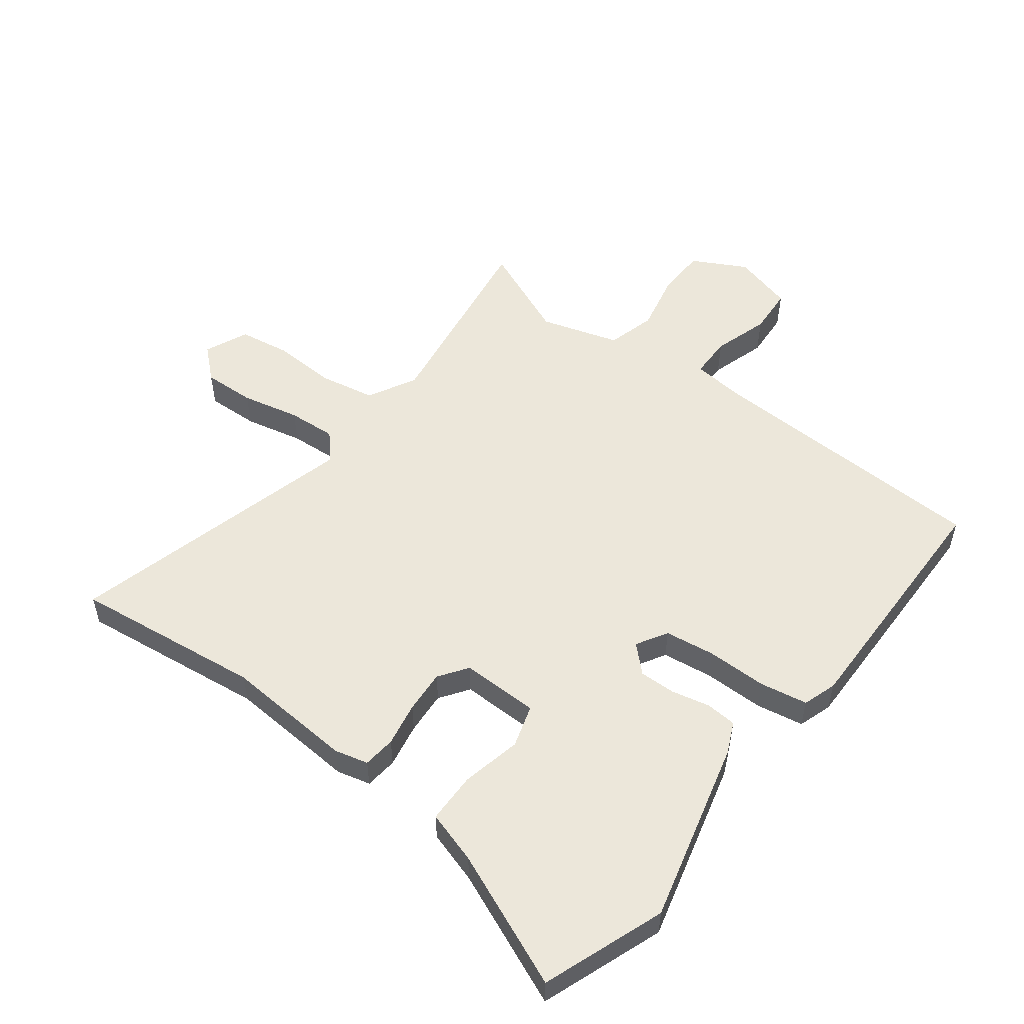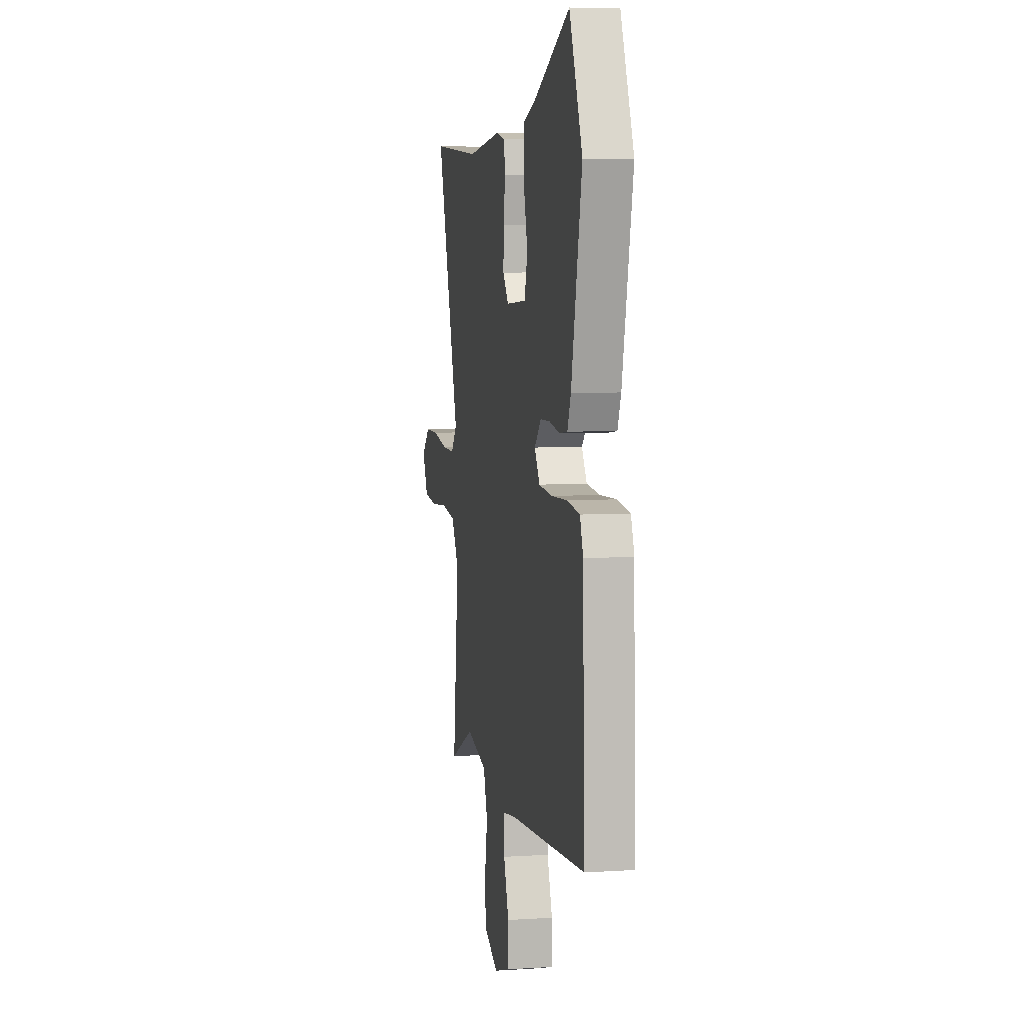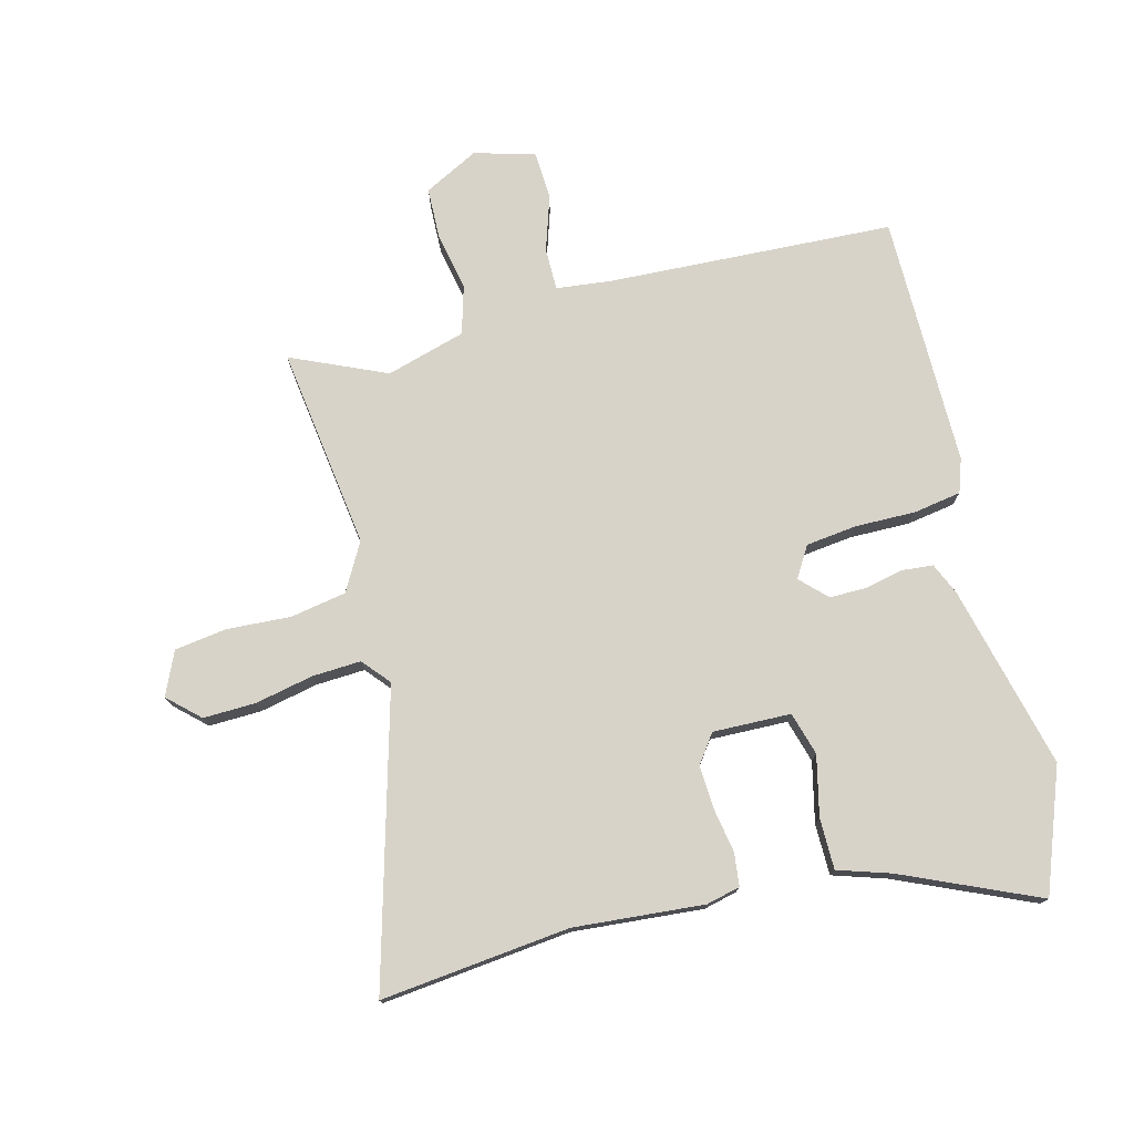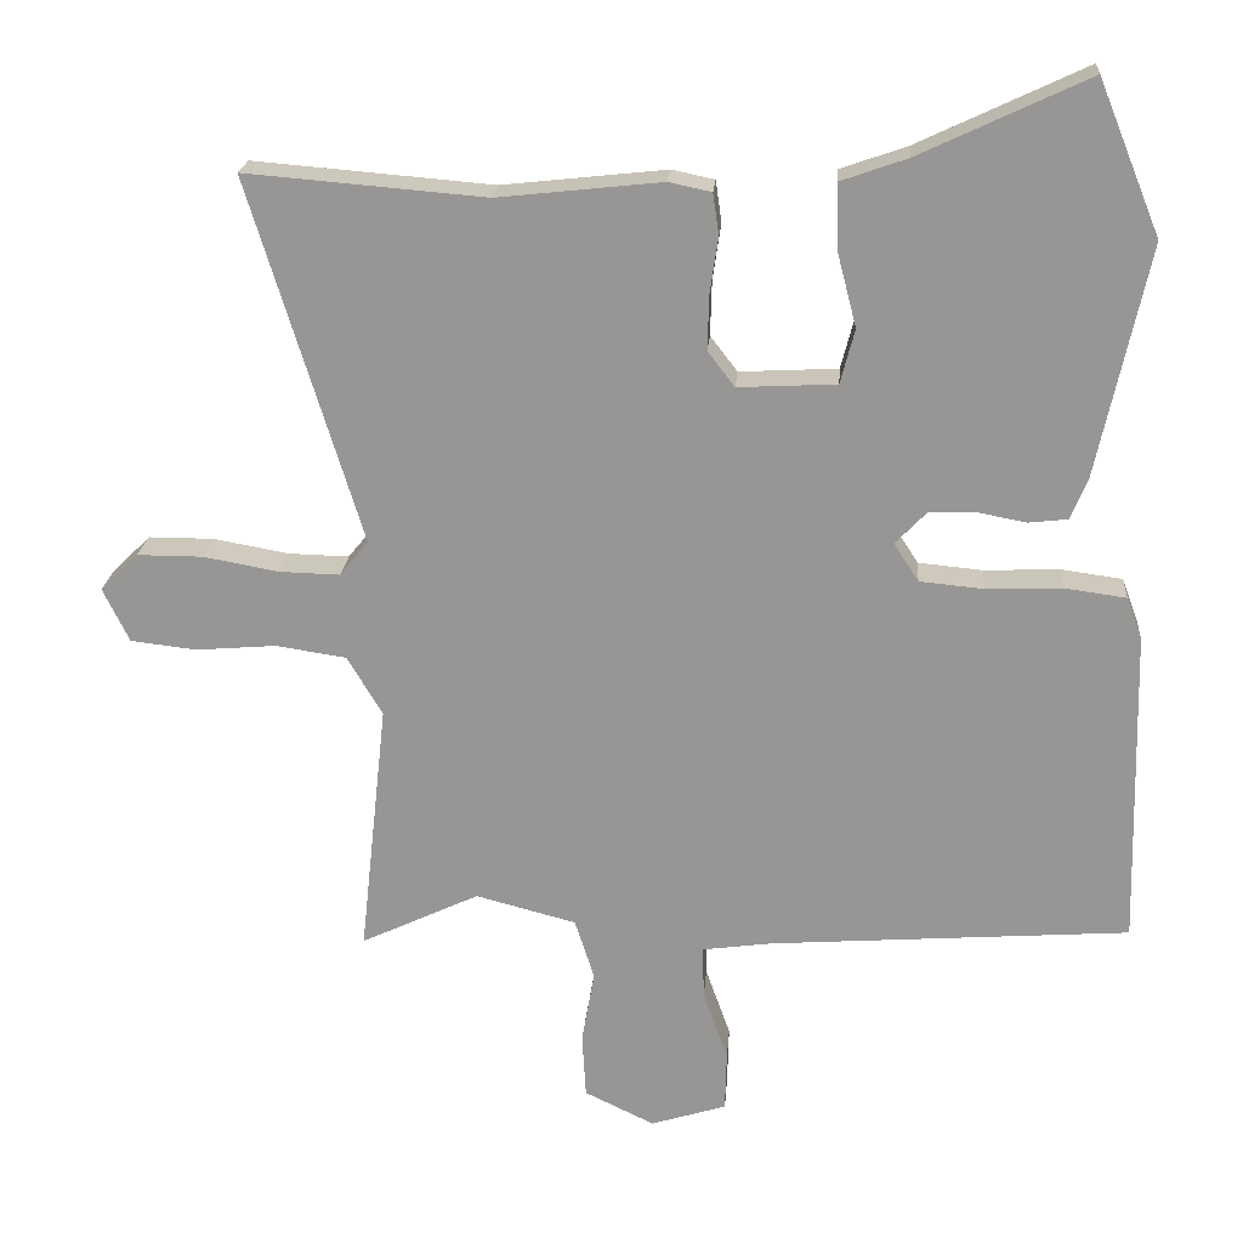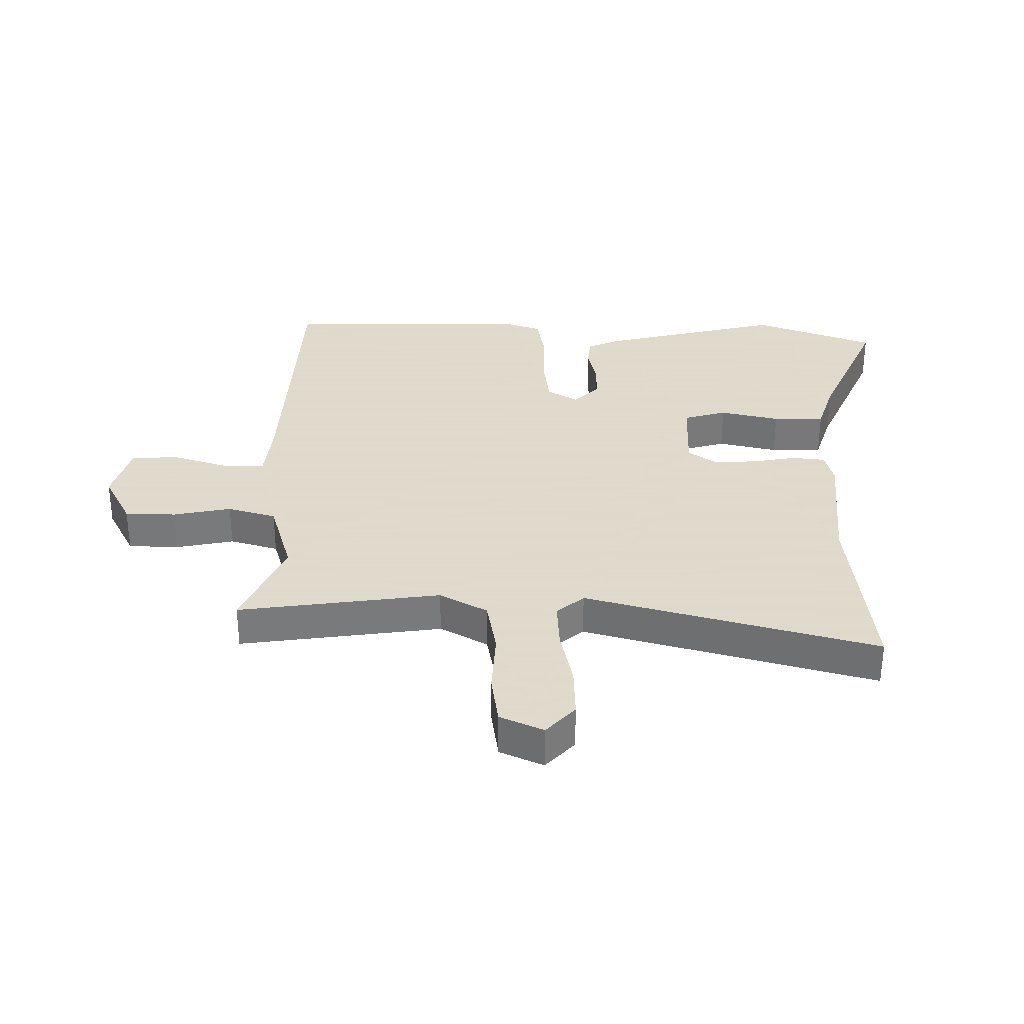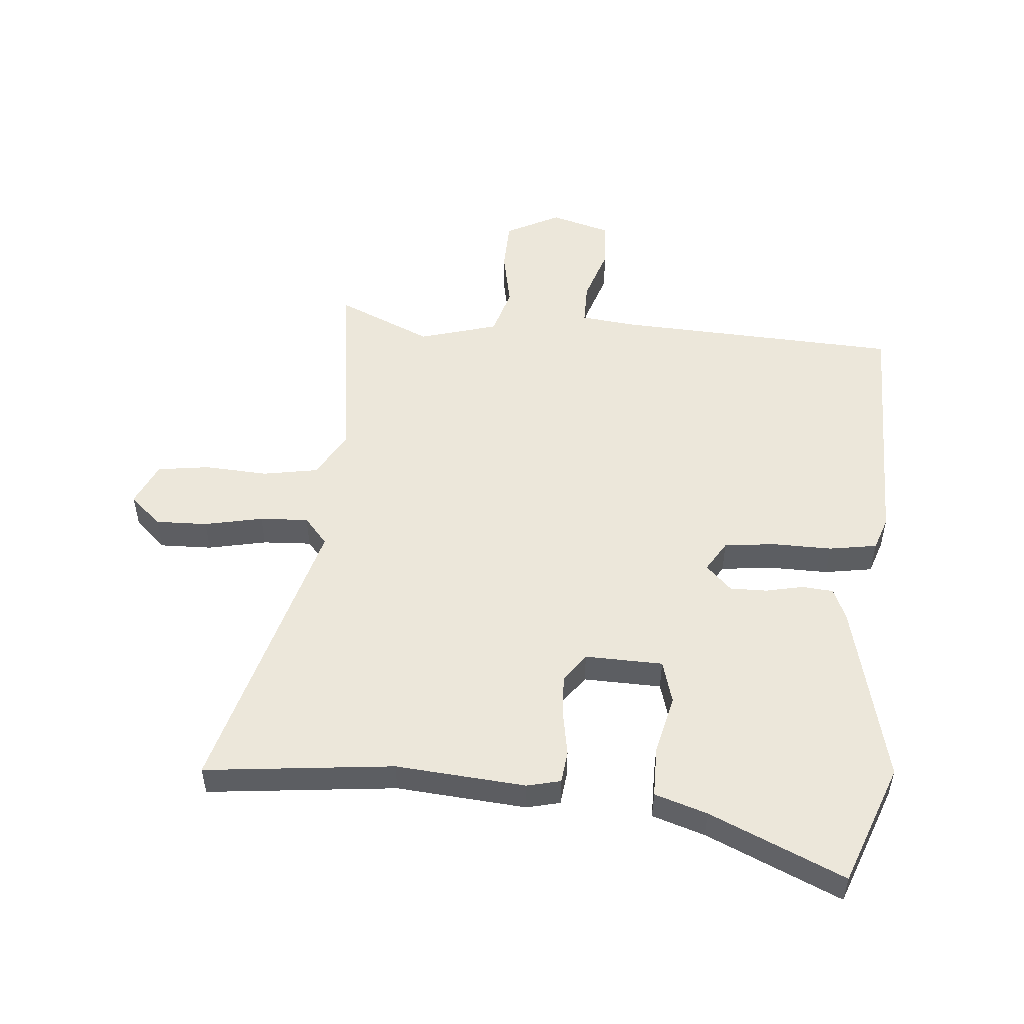
<metadata>
{"format":"obj","ext":"obj","renderer":"f3d","projection":"perspective","resolution":1024,"background":"white","views":[{"elev":53.3,"azim":35.0,"up":"+Y"},{"elev":6.1,"azim":79.0,"up":"+Z"},{"elev":75.8,"azim":-16.0,"up":"+Y"},{"elev":21.3,"azim":4.5,"up":"+Z"},{"elev":32.4,"azim":-91.1,"up":"+Y"},{"elev":51.7,"azim":3.4,"up":"+Y"}]}
</metadata>
<code>
v 0.439 0.07 0.649
v 0.522 0.07 0.446
v 0.455 0.07 0.135
v 0.433 0.07 0.081
v 0.381 0.07 0.075
v 0.316 0.07 0.087
v 0.254 0.07 0.086
v 0.212 0.07 0.042
v 0.245 0.07 -0.009
v 0.33 0.07 -0.017
v 0.432 0.07 -0.013
v 0.513 0.07 -0.024
v 0.534 0.07 -0.08
v 0.545 0.07 -0.504
v 0.065 0.07 -0.54
v -0.028 0.07 -0.553
v -0.026 0.07 -0.624
v 0.007 0.07 -0.717
v 0.005 0.07 -0.797
v -0.096 0.07 -0.829
v -0.189 0.07 -0.784
v -0.194 0.07 -0.698
v -0.177 0.07 -0.6
v -0.203 0.07 -0.519
v -0.337 0.07 -0.484
v -0.495 0.07 -0.559
v -0.458 0.07 -0.218
v -0.505 0.07 -0.139
v -0.599 0.07 -0.125
v -0.706 0.07 -0.134
v -0.794 0.07 -0.124
v -0.829 0.07 -0.052
v -0.778 0.07 -0.002
v -0.69 0.07 -0.002
v -0.591 0.07 -0.02
v -0.509 0.07 -0.022
v -0.471 0.07 0.025
v -0.62 0.07 0.51
v -0.301 0.07 0.484
v -0.083 0.07 0.508
v -0.026 0.07 0.496
v -0.018 0.07 0.441
v -0.029 0.07 0.366
v -0.031 0.07 0.293
v 0.005 0.07 0.246
v 0.136 0.07 0.253
v 0.155 0.07 0.326
v 0.129 0.07 0.426
v 0.127 0.07 0.512
v 0.215 0.07 0.543
v 0.439 0 0.649
v 0.522 0 0.446
v 0.455 0 0.135
v 0.433 0 0.081
v 0.381 0 0.075
v 0.316 0 0.087
v 0.254 0 0.086
v 0.212 0 0.042
v 0.245 0 -0.009
v 0.33 0 -0.017
v 0.432 0 -0.013
v 0.513 0 -0.024
v 0.534 0 -0.08
v 0.545 0 -0.504
v 0.065 0 -0.54
v -0.028 0 -0.553
v -0.026 0 -0.624
v 0.007 0 -0.717
v 0.005 0 -0.797
v -0.096 0 -0.829
v -0.189 0 -0.784
v -0.194 0 -0.698
v -0.177 0 -0.6
v -0.203 0 -0.519
v -0.337 0 -0.484
v -0.495 0 -0.559
v -0.458 0 -0.218
v -0.505 0 -0.139
v -0.599 0 -0.125
v -0.706 0 -0.134
v -0.794 0 -0.124
v -0.829 0 -0.052
v -0.778 0 -0.002
v -0.69 0 -0.002
v -0.591 0 -0.02
v -0.509 0 -0.022
v -0.471 0 0.025
v -0.62 0 0.51
v -0.301 0 0.484
v -0.083 0 0.508
v -0.026 0 0.496
v -0.018 0 0.441
v -0.029 0 0.366
v -0.031 0 0.293
v 0.005 0 0.246
v 0.136 0 0.253
v 0.155 0 0.326
v 0.129 0 0.426
v 0.127 0 0.512
v 0.215 0 0.543
f 47 48 49 50
f 46 47 50 1
f 40 41 42 43
f 39 40 43 44
f 37 38 39 44
f 36 37 44 45
f 32 33 34 35
f 32 35 36
f 29 30 31 32
f 28 29 32 36
f 27 28 36 45
f 25 26 27 45
f 20 21 22 23
f 20 23 24
f 17 18 19 20
f 16 17 20 24
f 15 16 24 25
f 10 11 12 13
f 9 10 13 14
f 8 9 14 15
f 3 4 5 6
f 3 6 7
f 46 1 2 3
f 46 3 7
f 45 46 7 8
f 8 15 25 45
f 100 99 98 97
f 51 100 97 96
f 93 92 91 90
f 94 93 90 89
f 94 89 88 87
f 95 94 87 86
f 85 84 83 82
f 86 85 82
f 82 81 80 79
f 86 82 79 78
f 95 86 78 77
f 95 77 76 75
f 73 72 71 70
f 74 73 70
f 70 69 68 67
f 74 70 67 66
f 75 74 66 65
f 63 62 61 60
f 64 63 60 59
f 65 64 59 58
f 56 55 54 53
f 57 56 53
f 53 52 51 96
f 57 53 96
f 58 57 96 95
f 95 75 65 58
f 1 51 52 2
f 2 52 53 3
f 3 53 54 4
f 4 54 55 5
f 5 55 56 6
f 6 56 57 7
f 7 57 58 8
f 8 58 59 9
f 9 59 60 10
f 10 60 61 11
f 11 61 62 12
f 12 62 63 13
f 13 63 64 14
f 14 64 65 15
f 15 65 66 16
f 16 66 67 17
f 17 67 68 18
f 18 68 69 19
f 19 69 70 20
f 20 70 71 21
f 21 71 72 22
f 22 72 73 23
f 23 73 74 24
f 24 74 75 25
f 25 75 76 26
f 26 76 77 27
f 27 77 78 28
f 28 78 79 29
f 29 79 80 30
f 30 80 81 31
f 31 81 82 32
f 32 82 83 33
f 33 83 84 34
f 34 84 85 35
f 35 85 86 36
f 36 86 87 37
f 37 87 88 38
f 38 88 89 39
f 39 89 90 40
f 40 90 91 41
f 41 91 92 42
f 42 92 93 43
f 43 93 94 44
f 44 94 95 45
f 45 95 96 46
f 46 96 97 47
f 47 97 98 48
f 48 98 99 49
f 49 99 100 50
f 50 100 51 1

</code>
